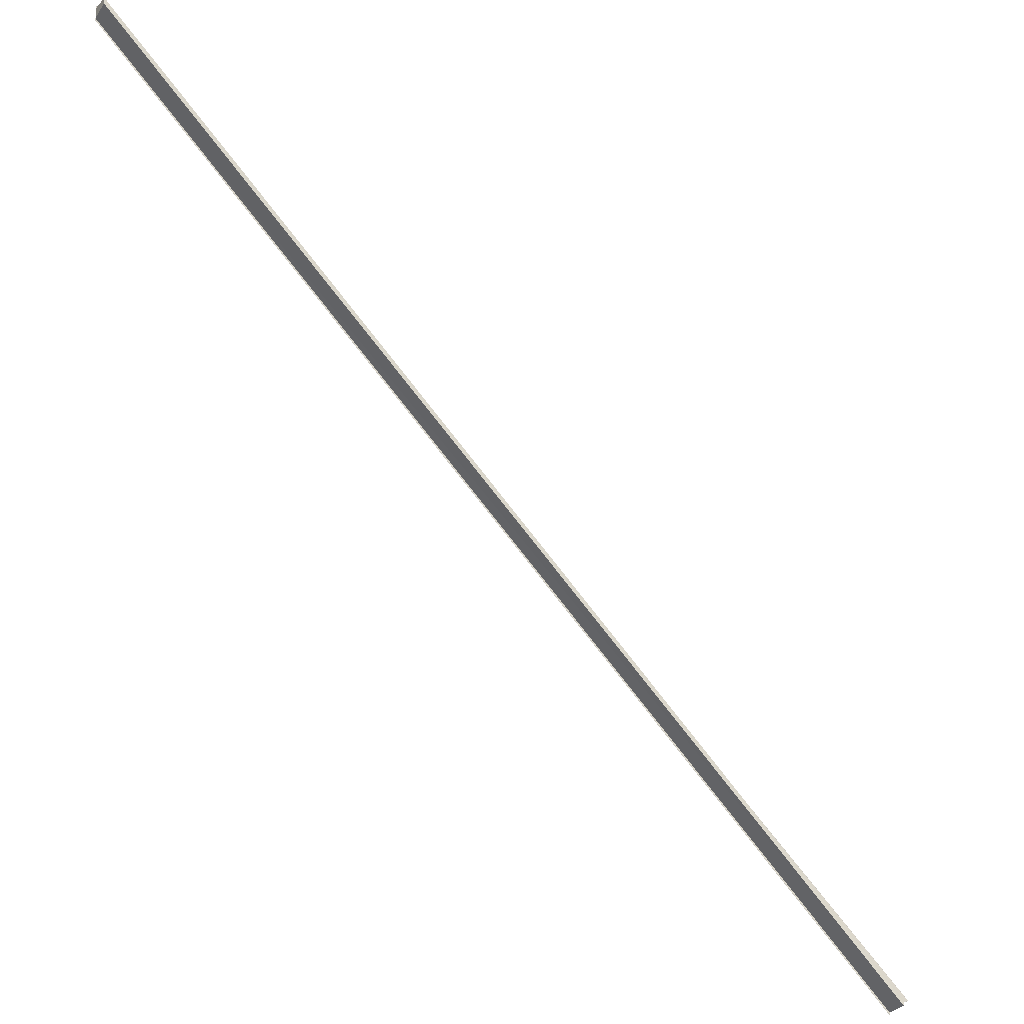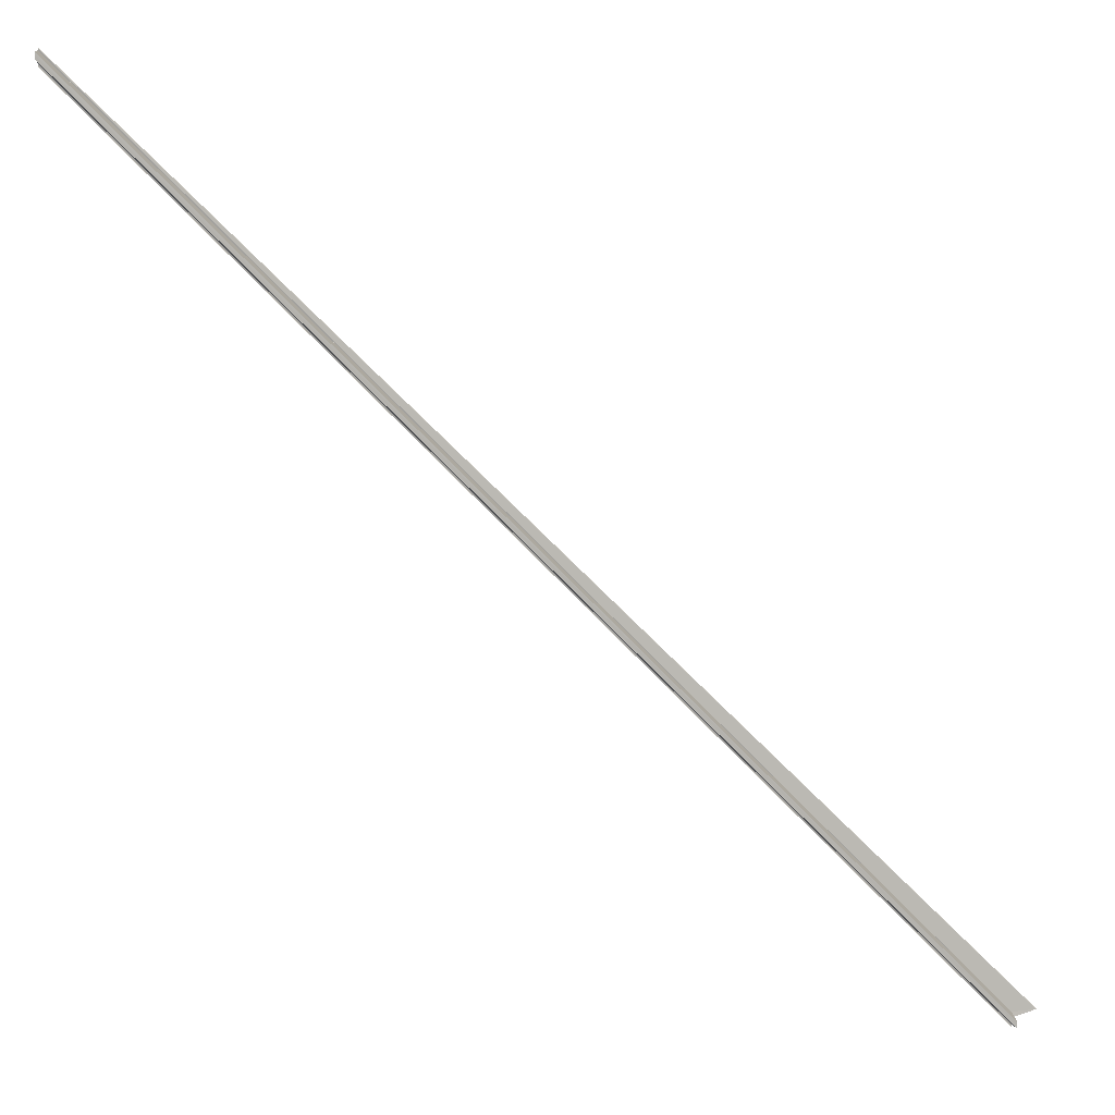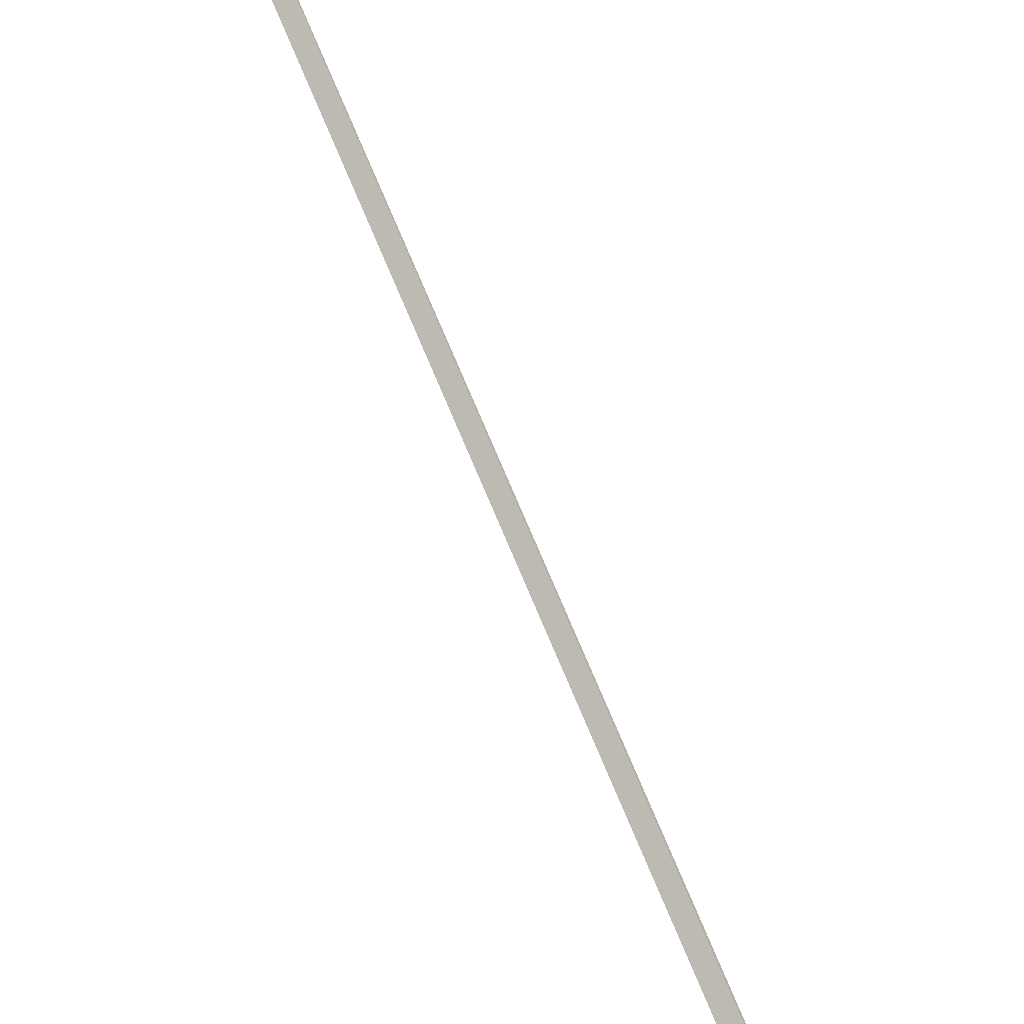
<metadata>
{"format":"obj","ext":"obj","renderer":"f3d","projection":"perspective","resolution":1024,"background":"white","views":[{"elev":-22.9,"azim":152.0,"up":"+Z"},{"elev":7.1,"azim":174.6,"up":"+Z"},{"elev":-53.0,"azim":123.6,"up":"+Z"}]}
</metadata>
<code>
o 27159
v 2246 1884 23.89
v 2246 1884 23.89
v 2246 1884 24.26
v 2246 1884 23.89
v 2246 1884 24.26
v 2246 1884 23.89
v 2246 1884 24.26
v 2246 1884 24.26
v 2246 1884 24.26
v 2246 1884 23.89
v 2246 1884 24.26
v 2246 1884 23.89
v 2246 1884 23.89
v 2246 1884 23.89
v 2246 1884 23.89
v 2246 1884 23.89
v 2246 1884 23.89
v 2246 1884 24.26
v 2246 1884 24.26
v 2246 1884 24.26
v 2246 1884 23.89
v 2246 1884 23.89
v 2246 1884 23.89
v 2246 1884 23.89
v 2246 1884 24.26
v 2246 1884 24.26
v 2246 1884 24.26
v 2246 1884 24.26
v 2246 1884 24.26
v 2246 1884 24.26
v 2246 1884 24.27
v 2246 1884 24.26
v 2246 1884 23.89
v 2246 1884 24.27
v 2246 1884 23.89
v 2246 1884 24.27
v 2246 1884 23.89
v 2246 1884 23.9
v 2246 1884 23.9
v 2246 1884 24.27
v 2246 1884 23.9
v 2246 1884 24.27
v 2246 1884 23.89
v 2246 1884 23.89
v 2246 1884 23.89
v 2246 1884 23.89
v 2246 1884 23.9
v 2246 1884 24.27
v 2246 1884 23.9
v 2246 1884 23.89
v 2246 1884 23.9
v 2246 1884 23.9
v 2246 1884 23.89
v 2246 1884 23.9
v 2246 1884 24.27
v 2246 1884 23.89
v 2246 1884 24.27
v 2246 1884 24.26
v 2246 1884 23.89
v 2246 1884 23.89
v 2246 1884 23.89
v 2246 1884 23.89
v 2246 1884 24.26
v 2246 1884 23.89
v 2246 1884 23.89
v 2246 1884 24.26
v 2246 1884 23.89
v 2246 1884 24.26
v 2246 1884 23.89
v 2246 1884 23.9
v 2246 1884 23.9
f 1 2 3
f 2 4 5
f 3 2 5
f 5 6 7
f 8 6 9
f 8 10 11
f 1 12 6
f 13 14 8
f 13 15 8
f 1 16 12
f 1 17 16
f 18 17 19
f 20 21 18
f 22 23 20
f 23 24 25
f 26 12 27
f 3 26 28
f 3 27 29
f 3 29 30
f 3 30 31
f 32 1 3
f 33 1 32
f 34 33 32
f 35 33 36
f 37 38 36
f 39 38 40
f 36 41 42
f 40 41 42
f 43 44 41
f 43 45 46
f 47 45 48
f 47 49 48
f 50 49 51
f 50 52 53
f 48 54 55
f 48 56 57
f 58 56 57
f 59 60 58
f 61 62 63
f 61 64 63
f 65 62 66
f 66 67 68
f 63 67 68
f 69 70 71

</code>
